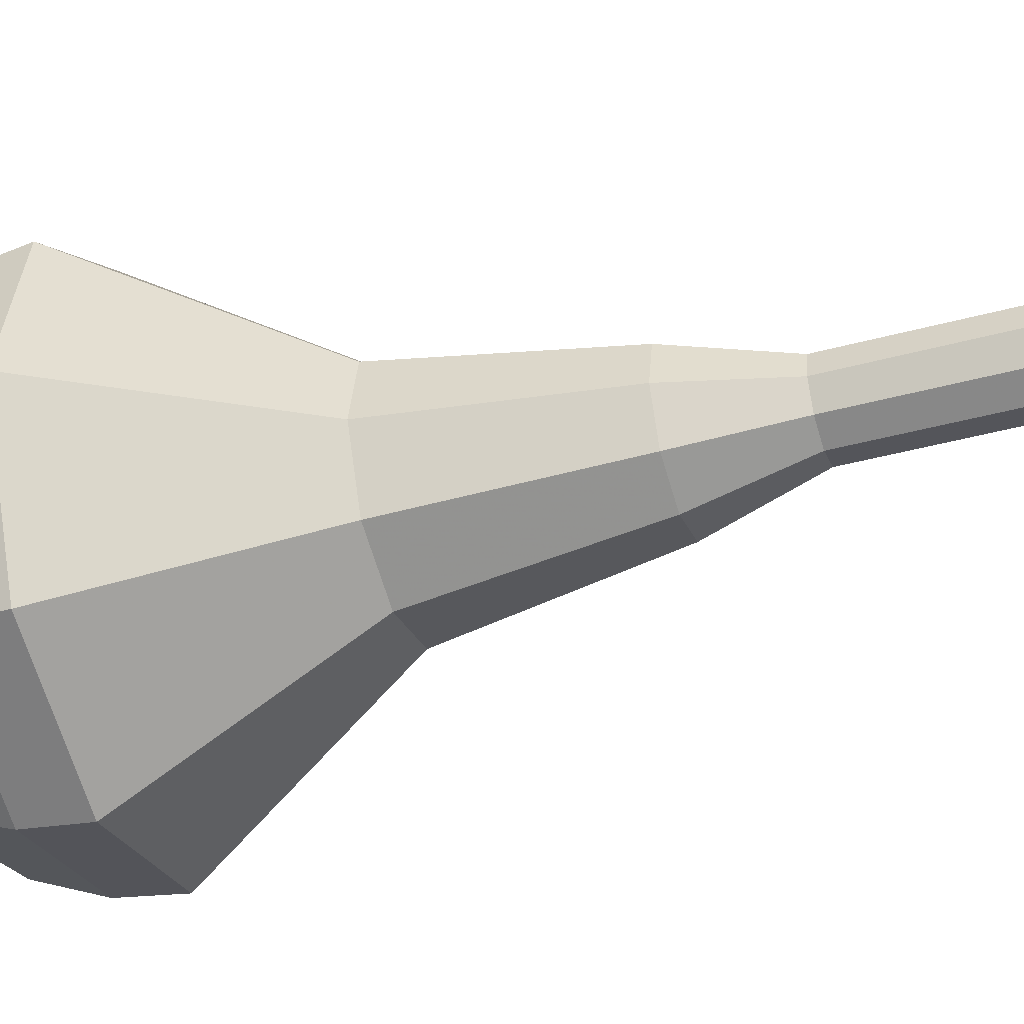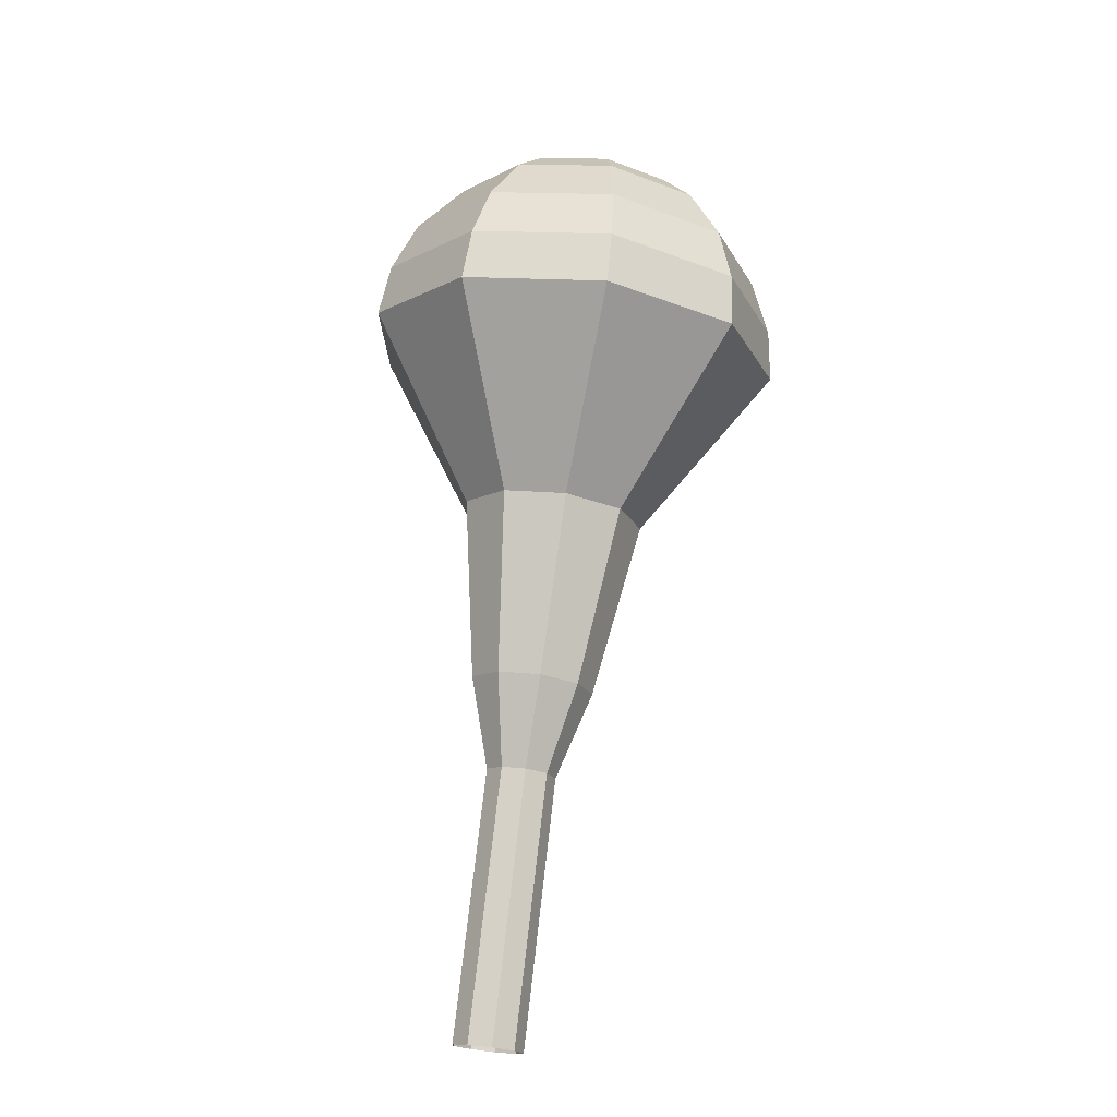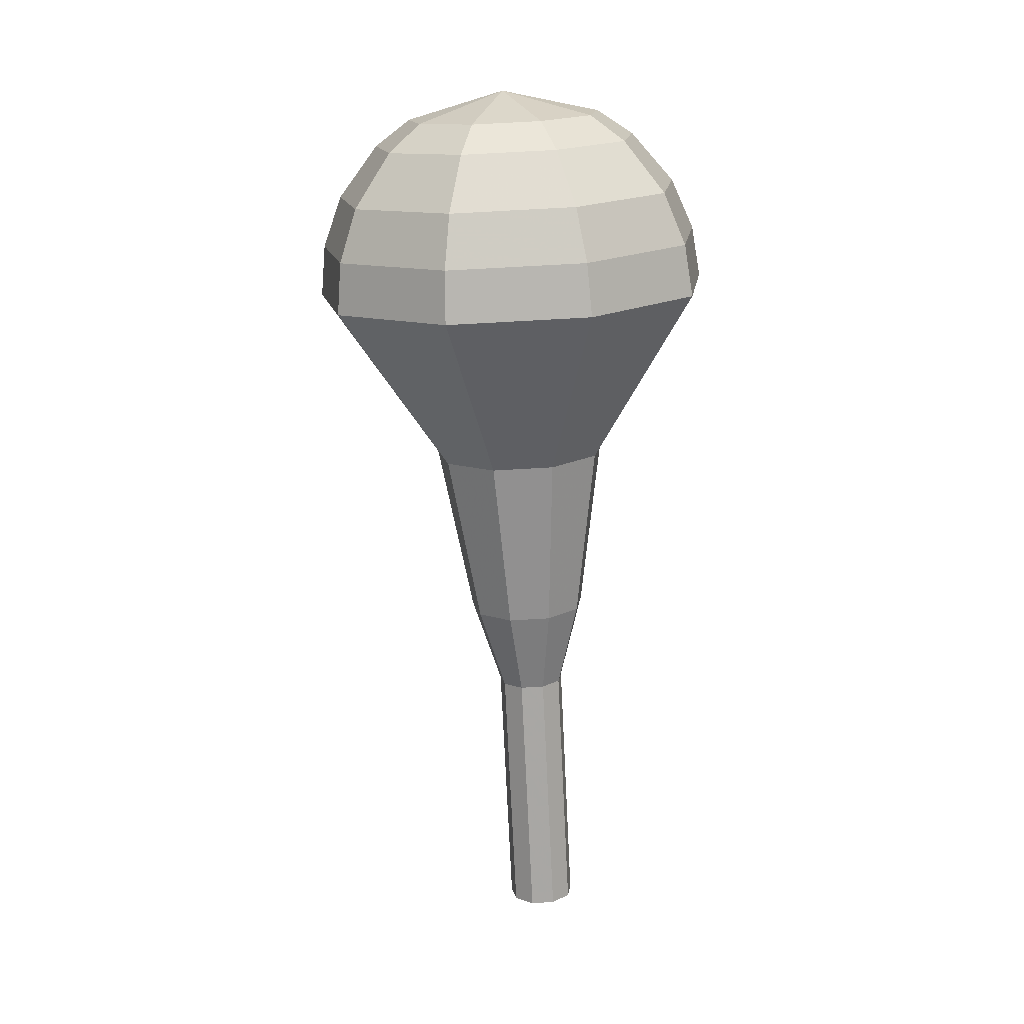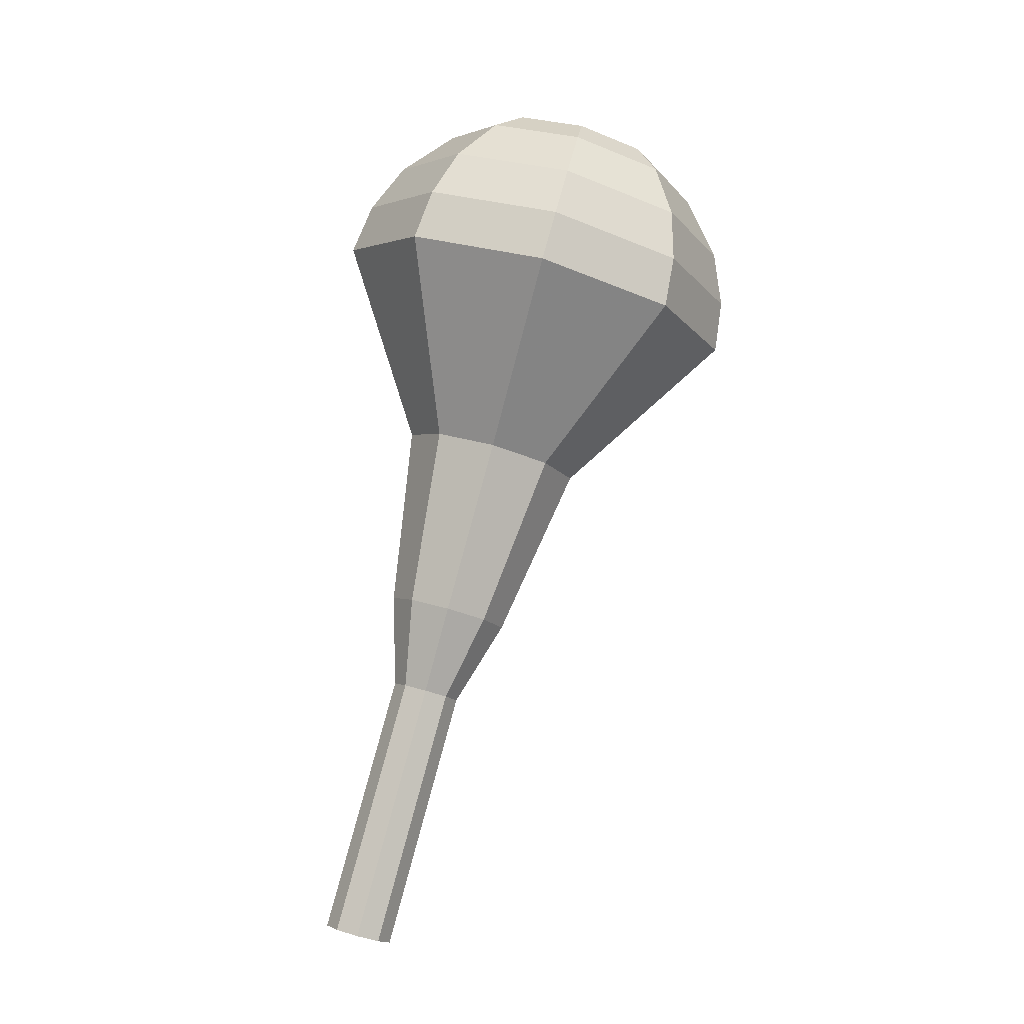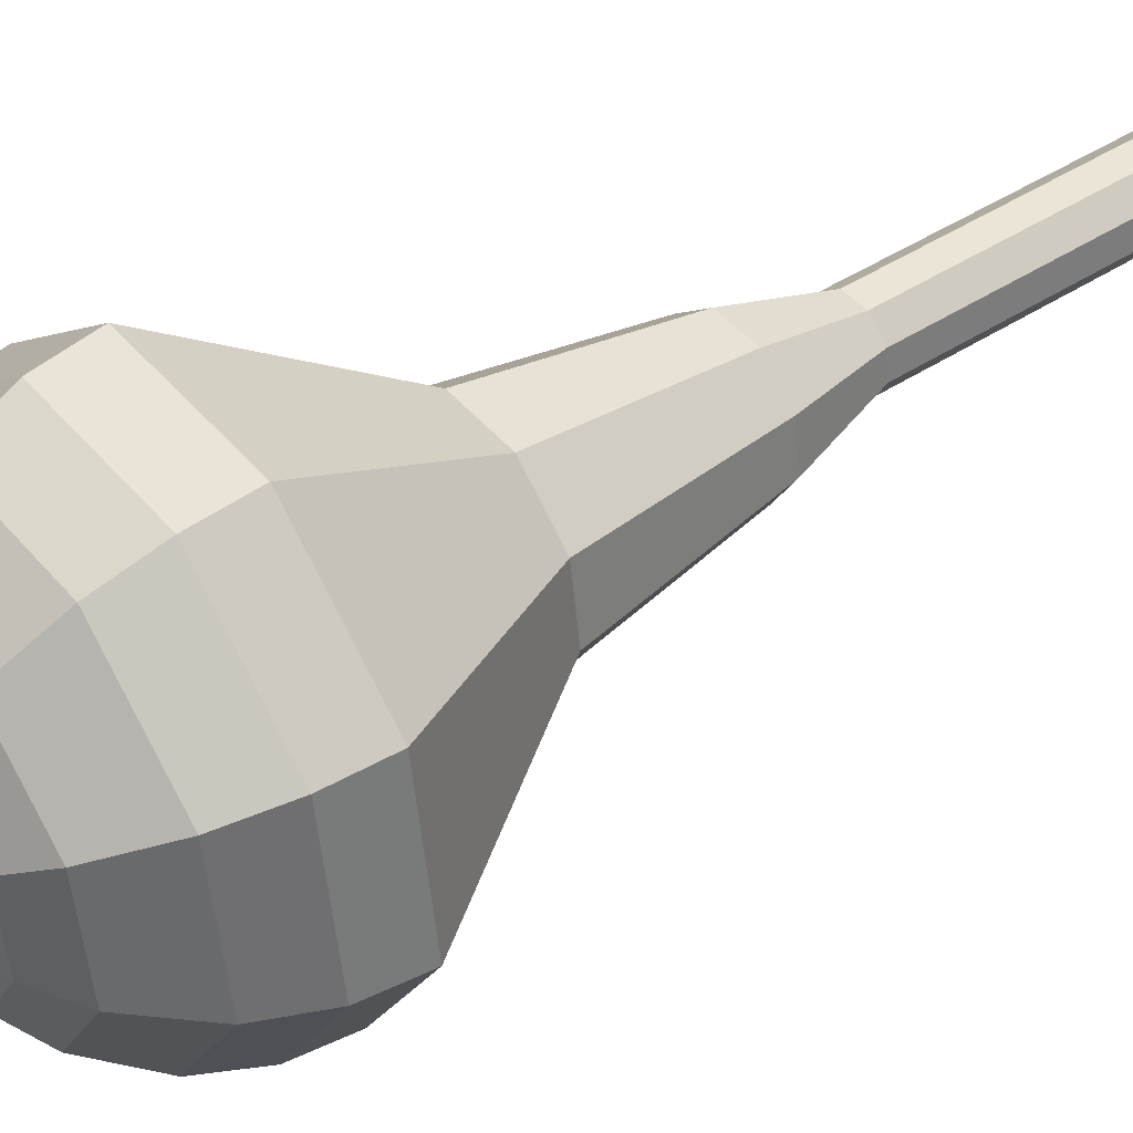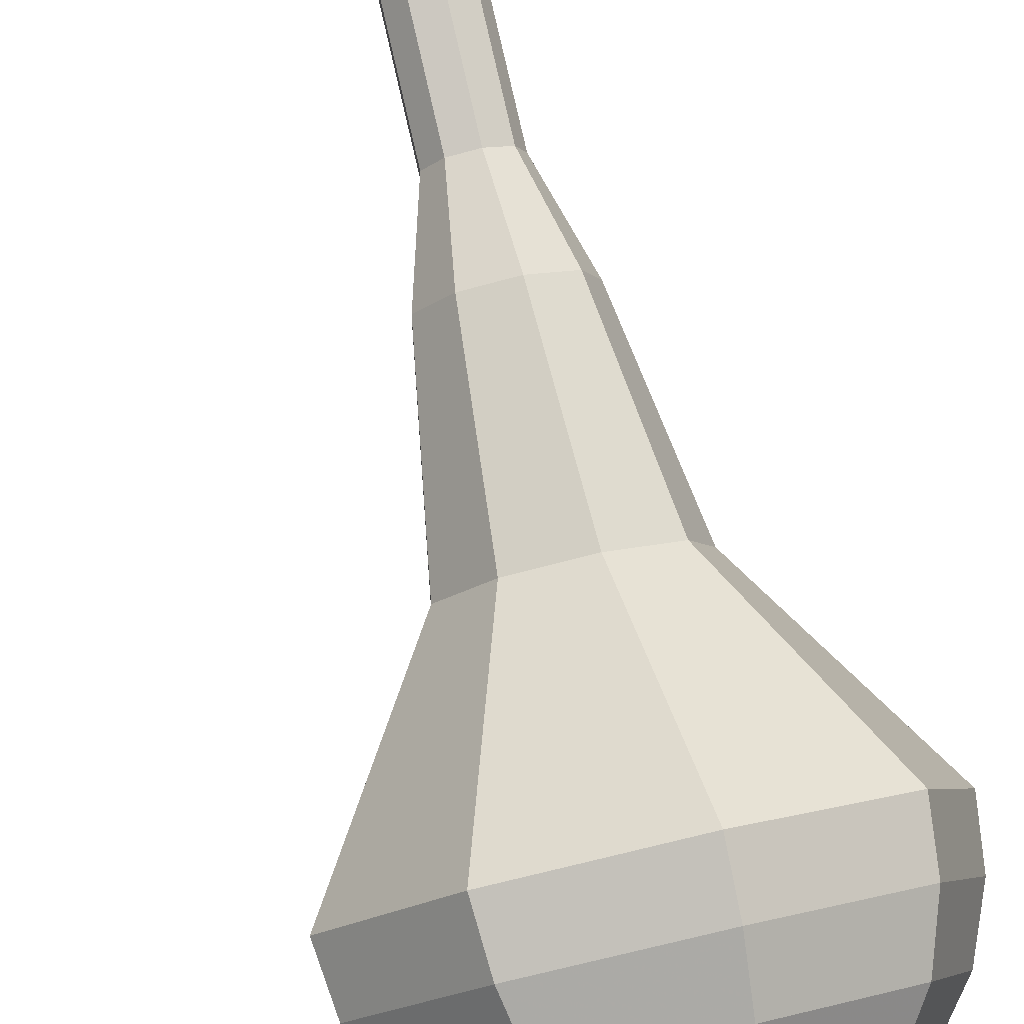
<metadata>
{"format":"obj","ext":"obj","renderer":"f3d","projection":"perspective","resolution":1024,"background":"white","views":[{"elev":48.4,"azim":84.7,"up":"+Y"},{"elev":-34.7,"azim":-36.2,"up":"+Z"},{"elev":-3.2,"azim":-7.3,"up":"+Z"},{"elev":-19.9,"azim":-69.6,"up":"+Z"},{"elev":13.0,"azim":51.3,"up":"+Y"},{"elev":62.2,"azim":-19.0,"up":"+Y"}]}
</metadata>
<code>
g tube1
v 162.1 163.3 118
v 162.1 162.5 117.7
v 162.7 161.9 117.6
v 163.6 161.8 117.6
v 164.3 162.3 117.9
v 164.5 163 118.1
v 164.1 163.8 118.3
v 163.4 164.1 118.4
v 162.5 164 118.3
v 162.1 163.3 118
v 161.8 162.3 121
v 161.9 161.5 120.7
v 162.5 160.9 120.6
v 163.3 160.8 120.6
v 164 161.3 120.9
v 164.2 162 121.1
v 163.9 162.8 121.3
v 163.1 163.2 121.4
v 162.3 163 121.3
v 161.8 162.3 121
v 161.5 161.3 124
v 161.6 160.5 123.7
v 162.2 159.9 123.6
v 163 159.8 123.6
v 163.7 160.3 123.9
v 163.9 161 124.1
v 163.6 161.8 124.4
v 162.8 162.2 124.4
v 162 162 124.3
v 161.5 161.3 124
v 161.2 160.3 127
v 161.3 159.5 126.7
v 161.9 158.9 126.6
v 162.7 158.8 126.6
v 163.4 159.3 126.9
v 163.7 160 127.1
v 163.3 160.8 127.4
v 162.5 161.2 127.4
v 161.7 161 127.3
v 161.2 160.3 127
v 160 159.6 130
v 160.1 158.2 129.5
v 161.2 157.1 129.3
v 162.7 156.9 129.4
v 163.9 157.7 129.8
v 164.3 159.1 130.2
v 163.7 160.4 130.6
v 162.3 161.1 130.7
v 160.9 160.7 130.5
v 160 159.6 130
v 158.4 157.9 136
v 158.6 155.8 135.3
v 160.2 154.2 134.9
v 162.4 154 135.1
v 164.2 155.1 135.6
v 164.8 157.2 136.4
v 163.9 159.1 136.9
v 161.9 160.1 137
v 159.7 159.6 136.7
v 158.4 157.9 136
v 153.8 157 142
v 154.2 152.2 140.4
v 157.8 148.6 139.6
v 162.9 148.1 139.9
v 167.1 150.7 141.2
v 168.4 155.4 142.8
v 166.3 159.9 144.1
v 161.7 162.1 144.4
v 156.7 161 143.6
v 153.8 157 142
v 153.8 156.4 143.8
v 154.3 151.7 142.2
v 157.8 148.3 141.4
v 162.7 147.7 141.7
v 166.8 150.3 143
v 168 154.8 144.6
v 165.9 159.1 145.8
v 161.5 161.3 146.1
v 156.7 160.2 145.3
v 153.8 156.4 143.8
v 154.4 155.6 145.5
v 154.8 151.4 144.2
v 157.9 148.3 143.5
v 162.3 147.8 143.7
v 166 150.1 144.8
v 167.1 154.2 146.3
v 165.2 158.1 147.4
v 161.2 159.9 147.6
v 157 159 146.9
v 154.4 155.6 145.5
v 155.7 154.6 147.3
v 156 151.4 146.3
v 158.4 149 145.7
v 161.8 148.7 145.9
v 164.5 150.4 146.8
v 165.4 153.5 147.9
v 164 156.5 148.7
v 160.9 157.9 148.9
v 157.7 157.2 148.4
v 155.7 154.6 147.3
v 156.9 153.9 148.2
v 157.1 151.6 147.4
v 158.9 149.9 147
v 161.4 149.6 147.2
v 163.4 150.9 147.8
v 164 153.1 148.6
v 163 155.3 149.2
v 160.7 156.4 149.4
v 158.3 155.8 149
v 156.9 153.9 148.2
v 160.3 152.6 149.1
v 160.3 152.6 149.1
v 160.3 152.6 149.1
v 160.3 152.6 149.1
v 160.3 152.6 149.1
v 160.3 152.6 149.1
v 160.3 152.6 149.1
v 160.3 152.6 149.1
v 160.3 152.6 149.1
v 160.3 152.6 149.1
f 1 2 12
f 12 11 1
f 2 3 13
f 13 12 2
f 3 4 14
f 14 13 3
f 4 5 15
f 15 14 4
f 5 6 16
f 16 15 5
f 6 7 17
f 17 16 6
f 7 8 18
f 18 17 7
f 8 9 19
f 19 18 8
f 9 10 20
f 20 19 9
f 11 12 22
f 22 21 11
f 12 13 23
f 23 22 12
f 13 14 24
f 24 23 13
f 14 15 25
f 25 24 14
f 15 16 26
f 26 25 15
f 16 17 27
f 27 26 16
f 17 18 28
f 28 27 17
f 18 19 29
f 29 28 18
f 19 20 30
f 30 29 19
f 21 22 32
f 32 31 21
f 22 23 33
f 33 32 22
f 23 24 34
f 34 33 23
f 24 25 35
f 35 34 24
f 25 26 36
f 36 35 25
f 26 27 37
f 37 36 26
f 27 28 38
f 38 37 27
f 28 29 39
f 39 38 28
f 29 30 40
f 40 39 29
f 31 32 42
f 42 41 31
f 32 33 43
f 43 42 32
f 33 34 44
f 44 43 33
f 34 35 45
f 45 44 34
f 35 36 46
f 46 45 35
f 36 37 47
f 47 46 36
f 37 38 48
f 48 47 37
f 38 39 49
f 49 48 38
f 39 40 50
f 50 49 39
f 41 42 52
f 52 51 41
f 42 43 53
f 53 52 42
f 43 44 54
f 54 53 43
f 44 45 55
f 55 54 44
f 45 46 56
f 56 55 45
f 46 47 57
f 57 56 46
f 47 48 58
f 58 57 47
f 48 49 59
f 59 58 48
f 49 50 60
f 60 59 49
f 51 52 62
f 62 61 51
f 52 53 63
f 63 62 52
f 53 54 64
f 64 63 53
f 54 55 65
f 65 64 54
f 55 56 66
f 66 65 55
f 56 57 67
f 67 66 56
f 57 58 68
f 68 67 57
f 58 59 69
f 69 68 58
f 59 60 70
f 70 69 59
f 61 62 72
f 72 71 61
f 62 63 73
f 73 72 62
f 63 64 74
f 74 73 63
f 64 65 75
f 75 74 64
f 65 66 76
f 76 75 65
f 66 67 77
f 77 76 66
f 67 68 78
f 78 77 67
f 68 69 79
f 79 78 68
f 69 70 80
f 80 79 69
f 71 72 82
f 82 81 71
f 72 73 83
f 83 82 72
f 73 74 84
f 84 83 73
f 74 75 85
f 85 84 74
f 75 76 86
f 86 85 75
f 76 77 87
f 87 86 76
f 77 78 88
f 88 87 77
f 78 79 89
f 89 88 78
f 79 80 90
f 90 89 79
f 81 82 92
f 92 91 81
f 82 83 93
f 93 92 82
f 83 84 94
f 94 93 83
f 84 85 95
f 95 94 84
f 85 86 96
f 96 95 85
f 86 87 97
f 97 96 86
f 87 88 98
f 98 97 87
f 88 89 99
f 99 98 88
f 89 90 100
f 100 99 89
f 91 92 102
f 102 101 91
f 92 93 103
f 103 102 92
f 93 94 104
f 104 103 93
f 94 95 105
f 105 104 94
f 95 96 106
f 106 105 95
f 96 97 107
f 107 106 96
f 97 98 108
f 108 107 97
f 98 99 109
f 109 108 98
f 99 100 110
f 110 109 99
f 101 102 112
f 112 111 101
f 102 103 113
f 113 112 102
f 103 104 114
f 114 113 103
f 104 105 115
f 115 114 104
f 105 106 116
f 116 115 105
f 106 107 117
f 117 116 106
f 107 108 118
f 118 117 107
f 108 109 119
f 119 118 108
f 109 110 120
f 120 119 109
g

</code>
